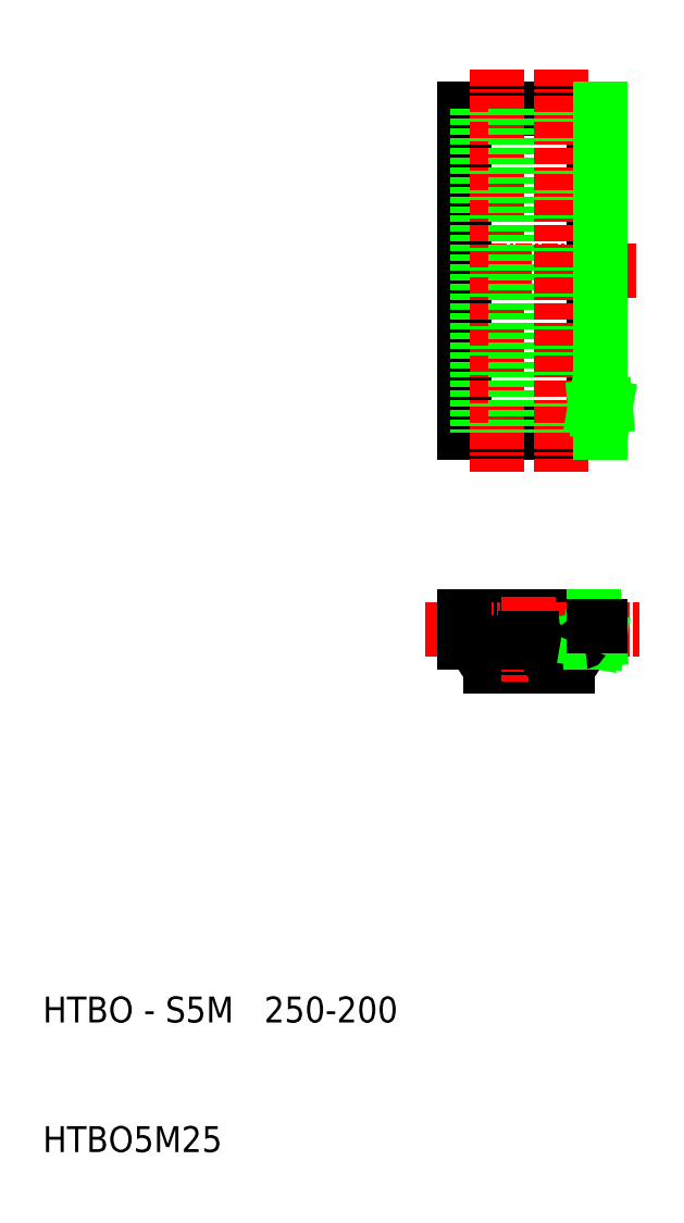
<metadata>
{"format":"dxf","ext":"dxf","renderer":"ezdxf+matplotlib","layout":"modelspace","background":"white","min_lineweight":24,"dpi":150}
</metadata>
<code>
0
SECTION
2
ENTITIES
0
TEXT
8
0
10
54.22
20
86.01
30
0
40
2
1
HTBO - S5M   250-200
0
TEXT
8
0
10
54.22
20
76.01
30
0
40
2
1
HTBO5M25
0
LINE
8
0
10
86.72
20
117.3
30
0
11
96.72
21
117.3
31
0
0
ARC
8
0
10
87.59
20
116
30
0
40
3.25
50
310.1
51
344.1
0
LINE
8
CENTER
10
83.72
20
116.3
30
0
11
100.2
21
116.3
31
0
0
LINE
8
0
10
86.72
20
117.3
30
0
11
86.72
21
115.3
31
0
0
LINE
8
CENTER
10
89.22
20
113.5
30
0
11
89.22
21
117.3
31
0
0
ARC
8
0
10
90.84
20
116
30
0
40
3.25
50
195.9
51
229.9
0
LINE
8
0
10
86.72
20
115.3
30
0
11
87.43
21
115.3
31
0
0
LINE
8
0
10
88.75
20
113.5
30
0
11
89.22
21
113.5
31
0
0
LINE
8
0
10
89.69
20
113.5
30
0
11
88.75
21
113.5
31
0
0
LINE
8
0
10
97.22
20
116.1
30
0
11
97.22
21
116.6
31
0
0
LINE
8
CENTER
10
94.22
20
113.5
30
0
11
94.22
21
117.3
31
0
0
LINE
8
CENTER
10
91.72
20
118.8
30
0
11
91.72
21
112.3
31
0
0
LINE
8
0
10
96.72
20
117.3
30
0
11
96.72
21
116.1
31
0
0
LINE
8
0
10
96.72
20
116.2
30
0
11
96.72
21
115.6
31
0
0
LINE
8
0
10
93.75
20
113.5
30
0
11
94.69
21
113.5
31
0
0
ARC
8
0
10
95.84
20
116
30
0
40
3.25
50
195.9
51
229.9
0
LINE
8
0
10
91.47
20
115.3
30
0
11
91.47
21
115.7
31
0
0
LINE
8
0
10
91.97
20
115.3
30
0
11
91.97
21
115.7
31
0
0
LINE
8
0
10
91.47
20
115.3
30
0
11
91
21
115.3
31
0
0
LINE
8
0
10
91.97
20
115.3
30
0
11
92.43
21
115.3
31
0
0
LINE
8
0
10
91.47
20
115.7
30
0
11
91.72
21
115.7
31
0
0
LINE
8
0
10
91.97
20
115.7
30
0
11
91.72
21
115.7
31
0
0
ARC
8
0
10
92.59
20
116
30
0
40
3.25
50
310.1
51
344.1
0
LINE
8
0
10
96.72
20
115.3
30
0
11
96
21
115.3
31
0
0
LINE
8
0
10
96.72
20
116.1
30
0
11
97.22
21
116.1
31
0
0
LINE
8
0
10
97.13
20
115.5
30
0
11
96.3
21
115.5
31
0
0
LINE
8
0
10
96.72
20
115.6
30
0
11
97.13
21
115.5
31
0
0
LINE
8
0
10
96.3
20
115.5
30
0
11
96.72
21
115.4
31
0
0
LINE
8
0
10
96.72
20
115.4
30
0
11
96.72
21
115.3
31
0
0
LINE
8
0
10
96.72
20
116.6
30
0
11
97.22
21
116.6
31
0
0
LINE
8
0
10
86.72
20
131.5
30
0
11
97.22
21
131.5
31
0
0
LINE
8
0
10
86.72
20
156.5
30
0
11
97.22
21
156.5
31
0
0
LINE
8
CENTER
10
86.72
20
144
30
0
11
100.2
21
144
31
0
0
LINE
8
0
10
86.72
20
156.5
30
0
11
86.72
21
131.5
31
0
0
LINE
8
0
10
87.73
20
156.5
30
0
11
87.73
21
131.5
31
0
0
LINE
8
0
10
88.75
20
156.5
30
0
11
88.75
21
131.5
31
0
0
LINE
8
0
10
89.69
20
156.5
30
0
11
89.69
21
131.5
31
0
0
LINE
8
CENTER
10
89.22
20
159.5
30
0
11
89.22
21
128.5
31
0
0
LINE
8
0
10
96.72
20
156.5
30
0
11
96.72
21
131.5
31
0
0
LINE
8
0
10
90.7
20
156.5
30
0
11
90.7
21
131.5
31
0
0
LINE
8
0
10
92.73
20
156.5
30
0
11
92.73
21
131.5
31
0
0
LINE
8
0
10
93.75
20
156.5
30
0
11
93.75
21
131.5
31
0
0
LINE
8
0
10
94.69
20
156.5
30
0
11
94.69
21
131.5
31
0
0
LINE
8
0
10
95.7
20
156.5
30
0
11
95.7
21
131.5
31
0
0
LINE
8
CENTER
10
94.22
20
159.5
30
0
11
94.22
21
128.5
31
0
0
LINE
8
0
10
97.22
20
156.5
30
0
11
97.22
21
133.6
31
0
0
LINE
8
0
10
97.22
20
133.4
30
0
11
97.22
21
131.5
31
0
0
LINE
8
0
10
97.22
20
133.6
30
0
11
97.63
21
133.5
31
0
0
LINE
8
0
10
97.63
20
133.5
30
0
11
96.8
21
133.5
31
0
0
LINE
8
0
10
96.8
20
133.5
30
0
11
97.22
21
133.4
31
0
0
ARC
8
0
10
87.43
20
115
30
0
40
0.3
50
15.94
51
90
0
ARC
8
0
10
91
20
115
30
0
40
0.3
50
90
51
164.1
0
ARC
8
0
10
92.43
20
115
30
0
40
0.3
50
15.94
51
90
0
ARC
8
0
10
96
20
115
30
0
40
0.3
50
90
51
164.1
0
ENDSEC
0
EOF

</code>
